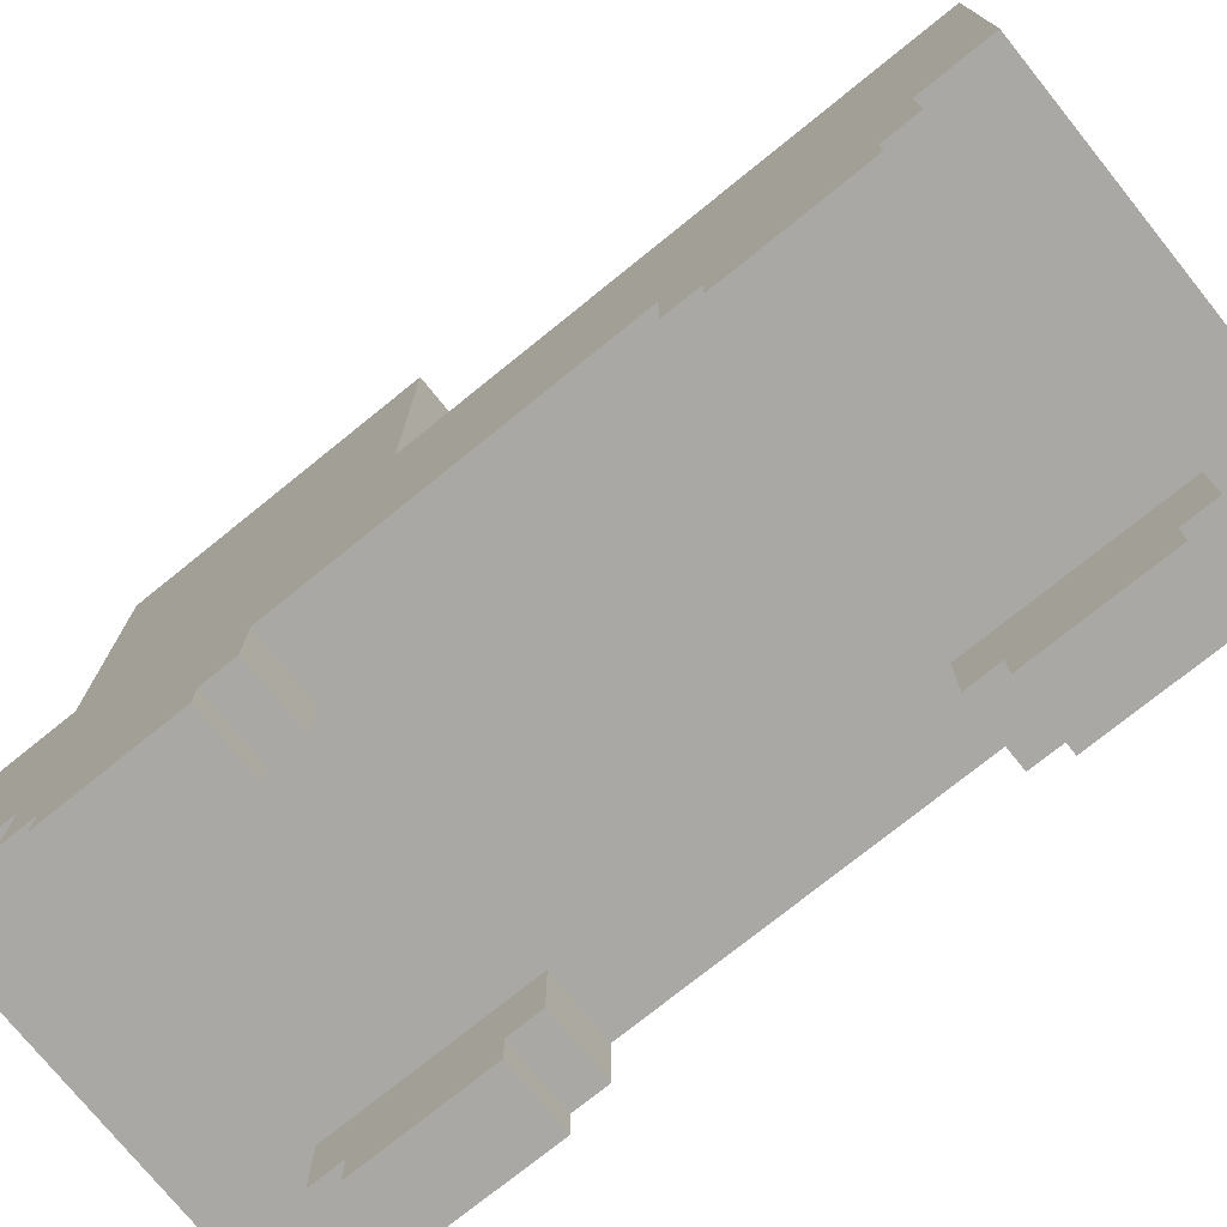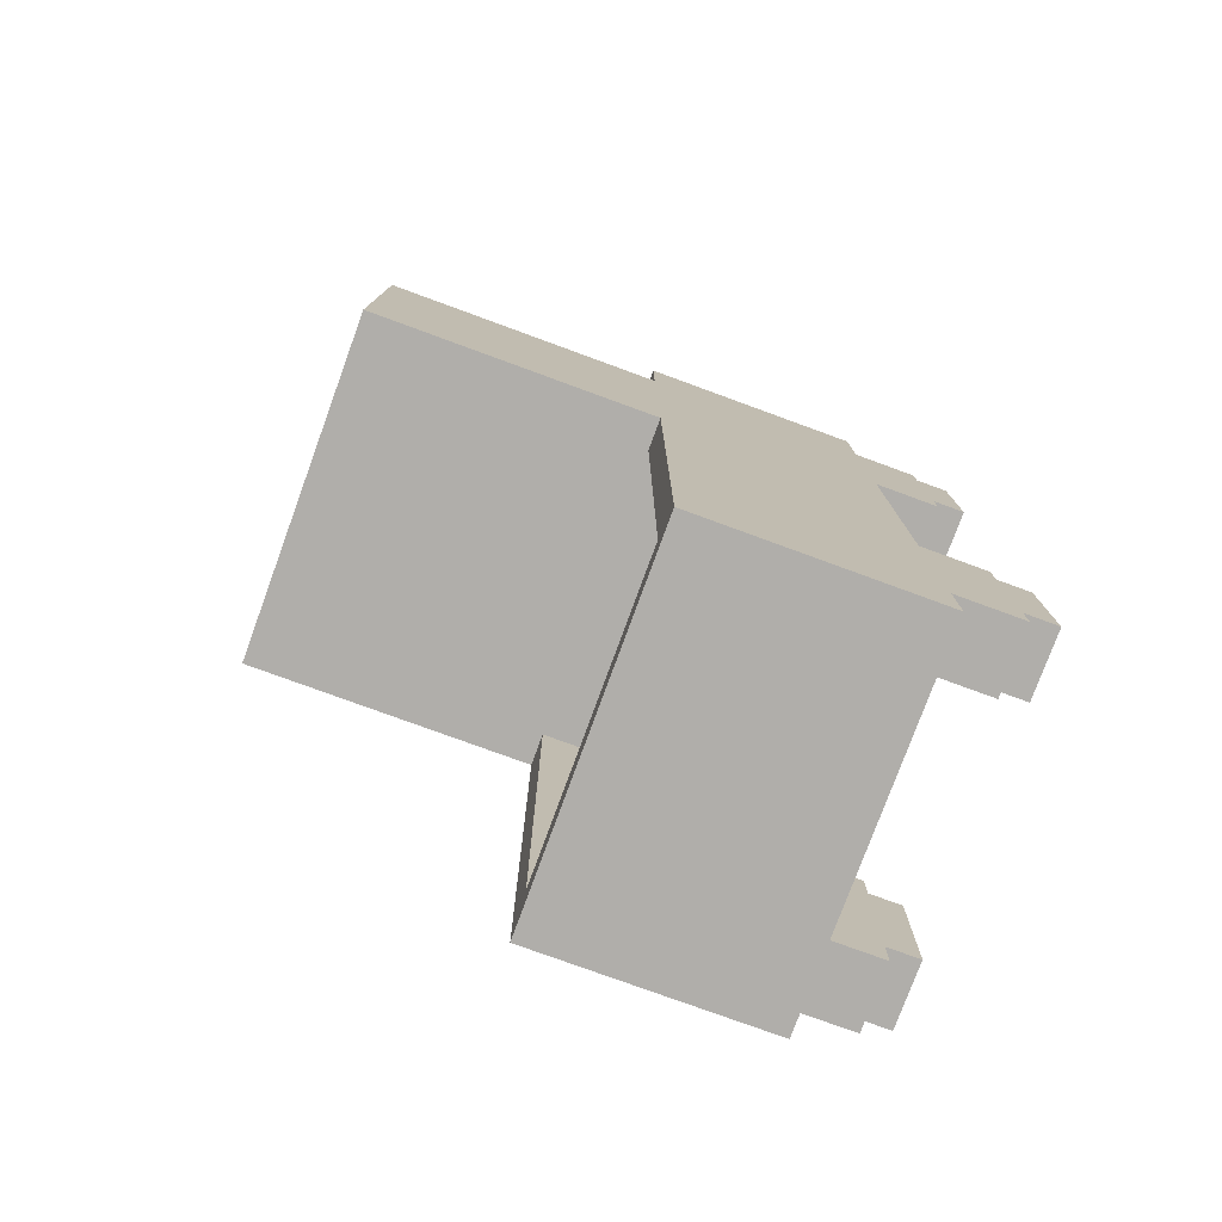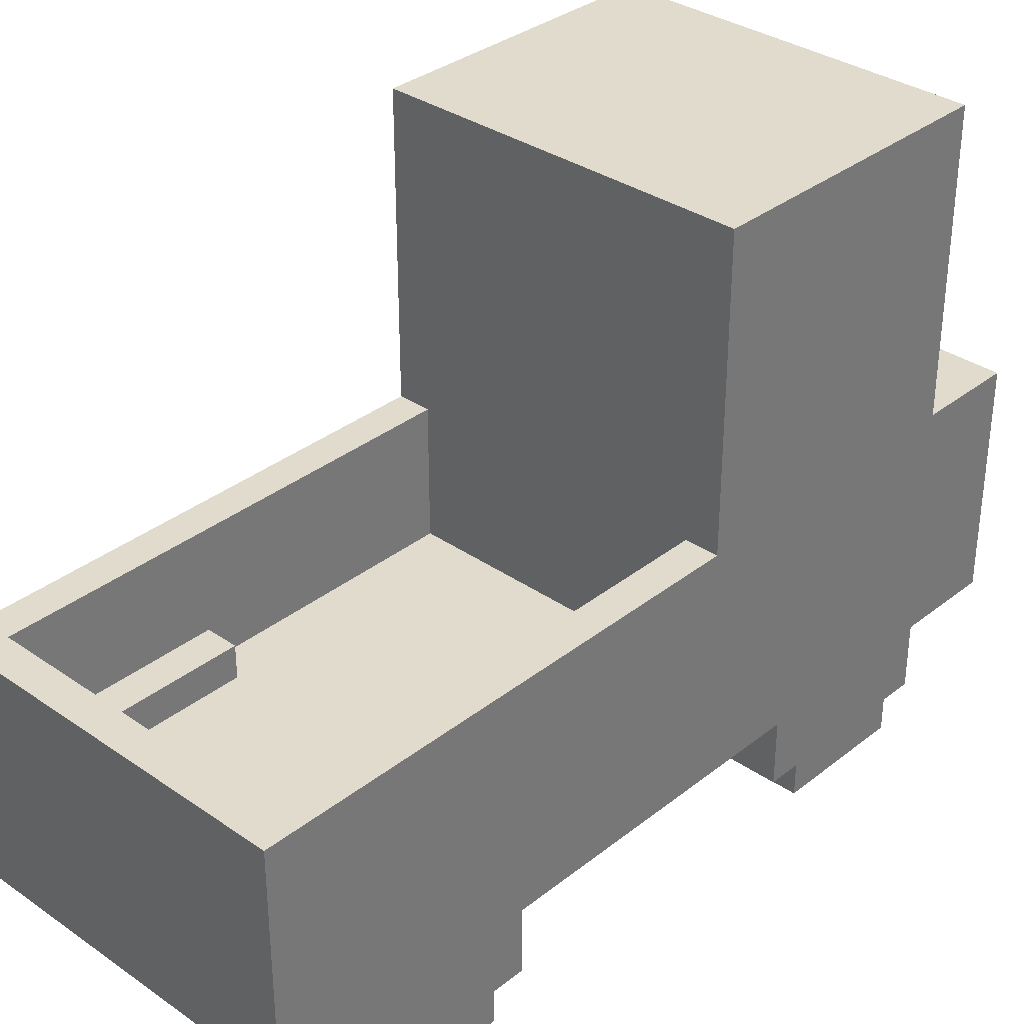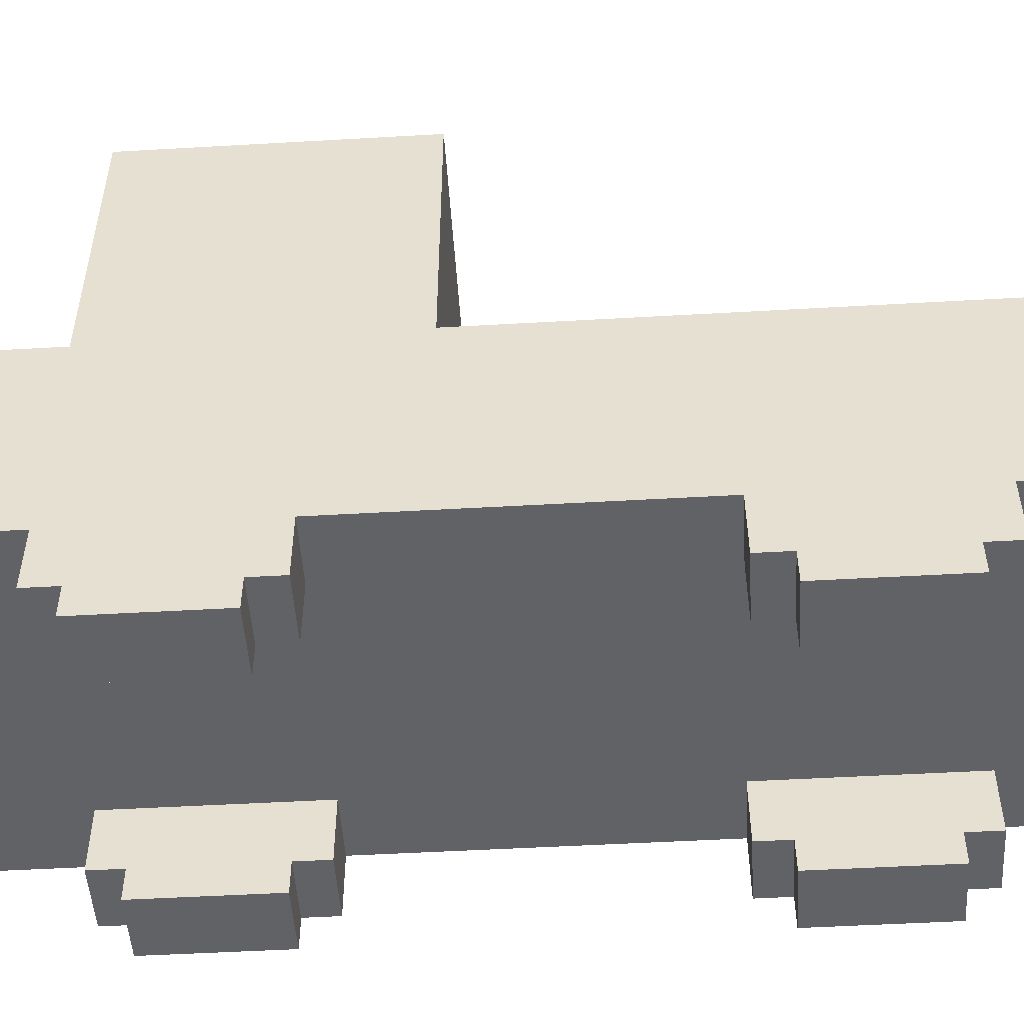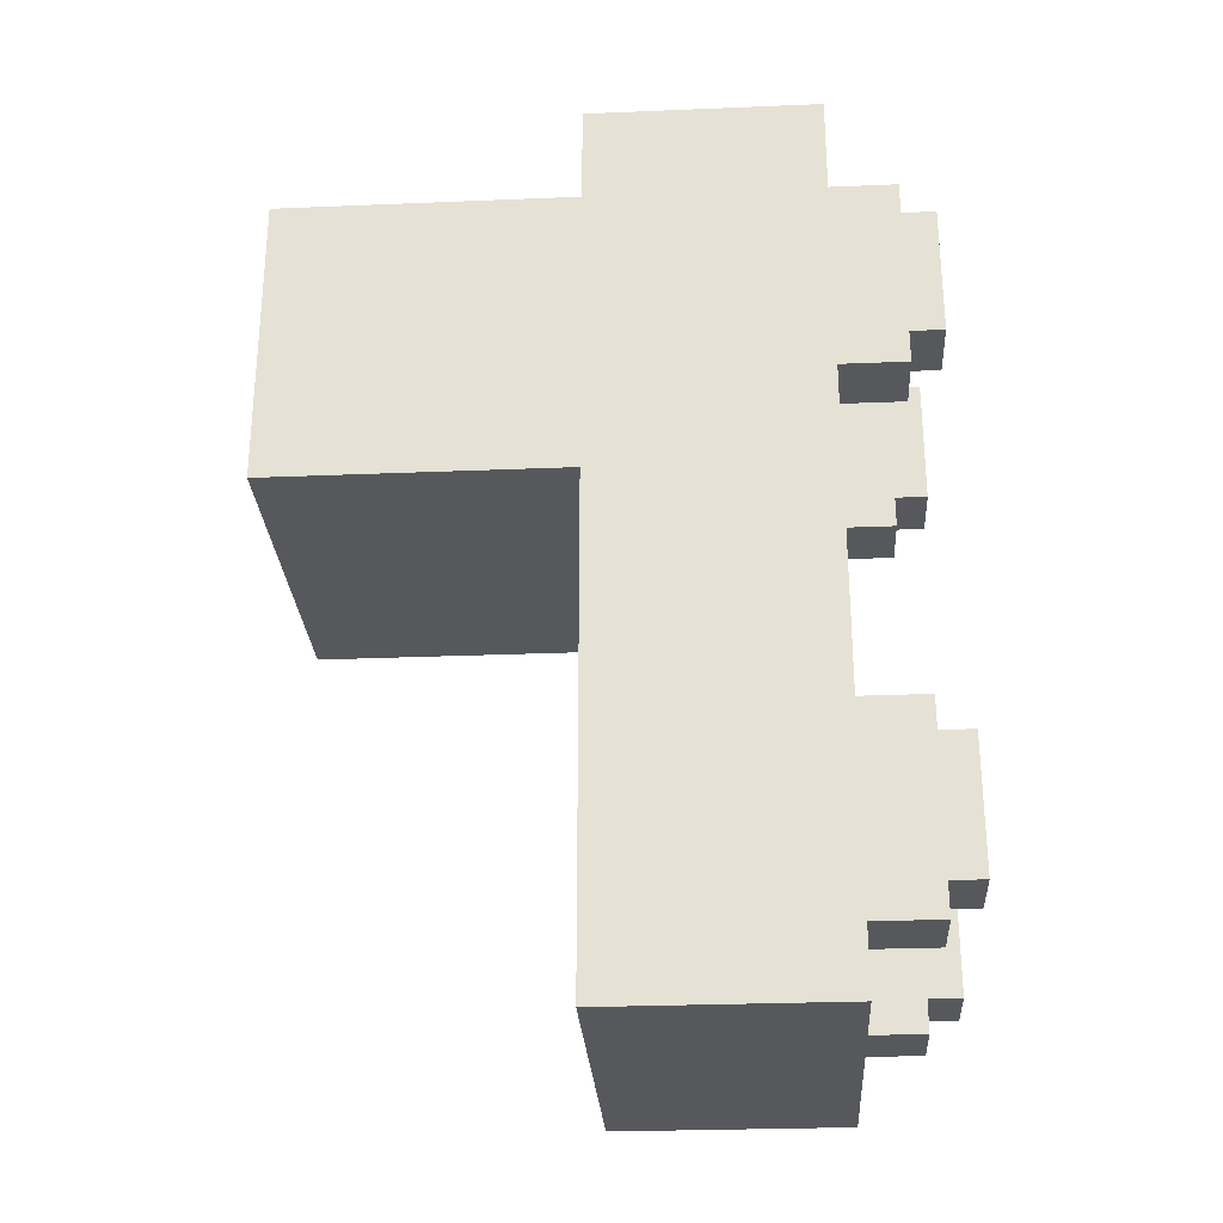
<metadata>
{"format":"obj","ext":"obj","renderer":"f3d","projection":"perspective","resolution":1024,"background":"white","views":[{"elev":-75.2,"azim":128.9,"up":"+Y"},{"elev":-77.7,"azim":-110.1,"up":"+Z"},{"elev":33.8,"azim":-136.8,"up":"+Y"},{"elev":-50.6,"azim":93.6,"up":"+Y"},{"elev":-27.7,"azim":-86.4,"up":"+Z"}]}
</metadata>
<code>
g pickuptruck_pink
v -5.5 0 9.5
v -5.5 0 5.5
v -5.5 0 -6.5
v -5.5 0 -10.5
v -5.5 1 10.5
v -5.5 1 9.5
v -5.5 1 5.5
v -5.5 1 4.5
v -5.5 1 -5.5
v -5.5 1 -6.5
v -5.5 1 -10.5
v -5.5 1 -11.5
v -5.5 2 8.5
v -5.5 2 6.5
v -5.5 2 -7.5
v -5.5 2 -9.5
v -5.5 3 13.5
v -5.5 3 10.5
v -5.5 3 4.5
v -5.5 3 -5.5
v -5.5 3 -11.5
v -5.5 3 -13.5
v -5.5 4 8.5
v -5.5 4 6.5
v -5.5 4 -7.5
v -5.5 4 -9.5
v -5.5 5 10.5
v -5.5 5 9.5
v -5.5 5 5.5
v -5.5 5 4.5
v -5.5 5 -5.5
v -5.5 5 -6.5
v -5.5 5 -10.5
v -5.5 5 -11.5
v -5.5 6 9.5
v -5.5 6 5.5
v -5.5 6 -6.5
v -5.5 6 -10.5
v -5.5 10 13.5
v -5.5 10 10.5
v -5.5 10 1.5
v -5.5 10 -13.5
v -5.5 12 9.5
v -5.5 12 2.5
v -5.5 18 9.5
v -5.5 18 2.5
v -5.5 19 10.5
v -5.5 19 1.5
v 3.5 0 9.5
v 3.5 0 5.5
v 3.5 0 -6.5
v 3.5 0 -10.5
v 3.5 1 10.5
v 3.5 1 9.5
v 3.5 1 5.5
v 3.5 1 4.5
v 3.5 1 -5.5
v 3.5 1 -6.5
v 3.5 1 -10.5
v 3.5 1 -11.5
v 3.5 3 10.5
v 3.5 3 4.5
v 3.5 3 -5.5
v 3.5 3 -11.5
v 3.5 6 -6.5
v 3.5 6 -10.5
v 3.5 7 -6.5
v 3.5 7 -10.5
v 4.5 6 1.5
v 4.5 6 -6.5
v 4.5 6 -10.5
v 4.5 6 -12.5
v 4.5 7 -6.5
v 4.5 7 -10.5
v 4.5 10 1.5
v 4.5 10 -12.5
v 4.5 11 9.5
v 4.5 11 7.5
v 4.5 11 2.5
v 4.5 12 9.5
v 4.5 12 2.5
v 4.5 18 9.5
v 4.5 18 2.5
v -4.5 6 1.5
v -4.5 6 -6.5
v -4.5 6 -10.5
v -4.5 6 -12.5
v -4.5 7 -6.5
v -4.5 7 -10.5
v -4.5 10 1.5
v -4.5 10 -12.5
v -4.5 11 9.5
v -4.5 11 7.5
v -4.5 11 2.5
v -4.5 12 9.5
v -4.5 12 2.5
v -4.5 18 9.5
v -4.5 18 2.5
v -3.5 0 9.5
v -3.5 0 5.5
v -3.5 0 -6.5
v -3.5 0 -10.5
v -3.5 1 10.5
v -3.5 1 9.5
v -3.5 1 5.5
v -3.5 1 4.5
v -3.5 1 -5.5
v -3.5 1 -6.5
v -3.5 1 -10.5
v -3.5 1 -11.5
v -3.5 3 10.5
v -3.5 3 4.5
v -3.5 3 -5.5
v -3.5 3 -11.5
v -3.5 6 -6.5
v -3.5 6 -10.5
v -3.5 7 -6.5
v -3.5 7 -10.5
v 5.5 0 9.5
v 5.5 0 5.5
v 5.5 0 -6.5
v 5.5 0 -10.5
v 5.5 1 10.5
v 5.5 1 9.5
v 5.5 1 5.5
v 5.5 1 4.5
v 5.5 1 -5.5
v 5.5 1 -6.5
v 5.5 1 -10.5
v 5.5 1 -11.5
v 5.5 2 8.5
v 5.5 2 6.5
v 5.5 2 -7.5
v 5.5 2 -9.5
v 5.5 3 13.5
v 5.5 3 10.5
v 5.5 3 4.5
v 5.5 3 -5.5
v 5.5 3 -11.5
v 5.5 3 -13.5
v 5.5 4 8.5
v 5.5 4 6.5
v 5.5 4 -7.5
v 5.5 4 -9.5
v 5.5 5 10.5
v 5.5 5 9.5
v 5.5 5 5.5
v 5.5 5 4.5
v 5.5 5 -5.5
v 5.5 5 -6.5
v 5.5 5 -10.5
v 5.5 5 -11.5
v 5.5 6 9.5
v 5.5 6 5.5
v 5.5 6 -6.5
v 5.5 6 -10.5
v 5.5 10 13.5
v 5.5 10 10.5
v 5.5 10 1.5
v 5.5 10 -13.5
v 5.5 12 9.5
v 5.5 12 2.5
v 5.5 18 9.5
v 5.5 18 2.5
v 5.5 19 10.5
v 5.5 19 1.5
v -5.5 3 13.5
v -5.5 10 13.5
v -4.5 6 13.5
v -4.5 9 13.5
v -1.5 6 13.5
v -1.5 9 13.5
v 1.5 6 13.5
v 1.5 9 13.5
v 4.5 6 13.5
v 4.5 9 13.5
v 5.5 3 13.5
v 5.5 10 13.5
v -5.5 1 10.5
v -5.5 3 10.5
v -5.5 10 10.5
v -5.5 19 10.5
v -4.5 11 10.5
v -4.5 18 10.5
v -3.5 1 10.5
v -3.5 3 10.5
v 3.5 1 10.5
v 3.5 3 10.5
v 4.5 11 10.5
v 4.5 18 10.5
v 5.5 1 10.5
v 5.5 3 10.5
v 5.5 10 10.5
v 5.5 19 10.5
v -5.5 0 9.5
v -5.5 1 9.5
v -3.5 0 9.5
v -3.5 1 9.5
v 3.5 0 9.5
v 3.5 1 9.5
v 5.5 0 9.5
v 5.5 1 9.5
v -4.5 11 2.5
v -4.5 12 2.5
v -4.5 18 2.5
v 4.5 11 2.5
v 4.5 12 2.5
v 4.5 18 2.5
v -5.5 1 -5.5
v -5.5 3 -5.5
v -3.5 1 -5.5
v -3.5 3 -5.5
v 3.5 1 -5.5
v 3.5 3 -5.5
v 5.5 1 -5.5
v 5.5 3 -5.5
v -5.5 0 -6.5
v -5.5 1 -6.5
v -4.5 6 -6.5
v -4.5 7 -6.5
v -3.5 0 -6.5
v -3.5 1 -6.5
v -3.5 6 -6.5
v -3.5 7 -6.5
v 3.5 0 -6.5
v 3.5 1 -6.5
v 3.5 6 -6.5
v 3.5 7 -6.5
v 4.5 6 -6.5
v 4.5 7 -6.5
v 5.5 0 -6.5
v 5.5 1 -6.5
v -4.5 6 -12.5
v -4.5 10 -12.5
v 4.5 6 -12.5
v 4.5 10 -12.5
v -4.5 11 9.5
v -4.5 12 9.5
v -4.5 18 9.5
v 4.5 11 9.5
v 4.5 12 9.5
v 4.5 18 9.5
v -5.5 0 5.5
v -5.5 1 5.5
v -3.5 0 5.5
v -3.5 1 5.5
v 3.5 0 5.5
v 3.5 1 5.5
v 5.5 0 5.5
v 5.5 1 5.5
v -5.5 1 4.5
v -5.5 3 4.5
v -3.5 1 4.5
v -3.5 3 4.5
v 3.5 1 4.5
v 3.5 3 4.5
v 5.5 1 4.5
v 5.5 3 4.5
v -5.5 10 1.5
v -5.5 19 1.5
v -4.5 6 1.5
v -4.5 10 1.5
v 4.5 6 1.5
v 4.5 10 1.5
v 5.5 10 1.5
v 5.5 19 1.5
v -5.5 0 -10.5
v -5.5 1 -10.5
v -4.5 6 -10.5
v -4.5 7 -10.5
v -3.5 0 -10.5
v -3.5 1 -10.5
v -3.5 6 -10.5
v -3.5 7 -10.5
v 3.5 0 -10.5
v 3.5 1 -10.5
v 3.5 6 -10.5
v 3.5 7 -10.5
v 4.5 6 -10.5
v 4.5 7 -10.5
v 5.5 0 -10.5
v 5.5 1 -10.5
v -5.5 1 -11.5
v -5.5 3 -11.5
v -3.5 1 -11.5
v -3.5 3 -11.5
v 3.5 1 -11.5
v 3.5 3 -11.5
v 5.5 1 -11.5
v 5.5 3 -11.5
v -5.5 3 -13.5
v -5.5 10 -13.5
v 5.5 3 -13.5
v 5.5 10 -13.5
v -5.5 0 9.5
v -3.5 0 9.5
v 3.5 0 9.5
v 5.5 0 9.5
v -5.5 0 5.5
v -3.5 0 5.5
v 3.5 0 5.5
v 5.5 0 5.5
v -5.5 0 -6.5
v -3.5 0 -6.5
v 3.5 0 -6.5
v 5.5 0 -6.5
v -5.5 0 -10.5
v -3.5 0 -10.5
v 3.5 0 -10.5
v 5.5 0 -10.5
v -5.5 1 10.5
v -3.5 1 10.5
v 3.5 1 10.5
v 5.5 1 10.5
v -5.5 1 9.5
v -3.5 1 9.5
v 3.5 1 9.5
v 5.5 1 9.5
v -5.5 1 5.5
v -3.5 1 5.5
v 3.5 1 5.5
v 5.5 1 5.5
v -5.5 1 4.5
v -3.5 1 4.5
v 3.5 1 4.5
v 5.5 1 4.5
v -5.5 1 -5.5
v -3.5 1 -5.5
v 3.5 1 -5.5
v 5.5 1 -5.5
v -5.5 1 -6.5
v -3.5 1 -6.5
v 3.5 1 -6.5
v 5.5 1 -6.5
v -5.5 1 -10.5
v -3.5 1 -10.5
v 3.5 1 -10.5
v 5.5 1 -10.5
v -5.5 1 -11.5
v -3.5 1 -11.5
v 3.5 1 -11.5
v 5.5 1 -11.5
v -5.5 3 13.5
v 5.5 3 13.5
v -5.5 3 10.5
v -3.5 3 10.5
v 3.5 3 10.5
v 5.5 3 10.5
v -5.5 3 4.5
v -3.5 3 4.5
v 3.5 3 4.5
v 5.5 3 4.5
v -5.5 3 -5.5
v -3.5 3 -5.5
v 3.5 3 -5.5
v 5.5 3 -5.5
v -5.5 3 -11.5
v -3.5 3 -11.5
v 3.5 3 -11.5
v 5.5 3 -11.5
v -5.5 3 -13.5
v 5.5 3 -13.5
v -4.5 18 9.5
v 4.5 18 9.5
v -4.5 18 2.5
v 4.5 18 2.5
v -4.5 6 1.5
v 4.5 6 1.5
v -4.5 6 -6.5
v -3.5 6 -6.5
v 3.5 6 -6.5
v 4.5 6 -6.5
v -4.5 6 -10.5
v -3.5 6 -10.5
v 3.5 6 -10.5
v 4.5 6 -10.5
v -4.5 6 -12.5
v 4.5 6 -12.5
v -4.5 7 -6.5
v -3.5 7 -6.5
v 3.5 7 -6.5
v 4.5 7 -6.5
v -4.5 7 -10.5
v -3.5 7 -10.5
v 3.5 7 -10.5
v 4.5 7 -10.5
v -5.5 10 13.5
v 5.5 10 13.5
v -5.5 10 10.5
v 5.5 10 10.5
v -5.5 10 1.5
v -4.5 10 1.5
v 4.5 10 1.5
v 5.5 10 1.5
v -4.5 10 -12.5
v 4.5 10 -12.5
v -5.5 10 -13.5
v 5.5 10 -13.5
v -4.5 11 9.5
v 4.5 11 9.5
v -4.5 11 7.5
v 4.5 11 7.5
v -4.5 11 2.5
v 4.5 11 2.5
v -5.5 19 10.5
v 5.5 19 10.5
v -5.5 19 1.5
v 5.5 19 1.5
f 6 2 1
f 7 2 6
f 10 4 3
f 11 4 10
f 13 8 7
f 13 6 5
f 13 7 6
f 14 8 13
f 15 12 11
f 15 11 10
f 15 10 9
f 16 12 15
f 18 13 5
f 19 8 14
f 20 15 9
f 21 12 16
f 23 14 13
f 23 13 18
f 24 19 14
f 24 14 23
f 25 16 15
f 25 15 20
f 26 21 16
f 26 16 25
f 27 18 17
f 27 23 18
f 27 24 23
f 28 24 27
f 29 19 24
f 29 24 28
f 30 20 19
f 30 19 29
f 31 26 25
f 31 20 30
f 31 25 20
f 32 26 31
f 33 21 26
f 33 26 32
f 34 22 21
f 34 21 33
f 35 29 28
f 35 28 27
f 36 32 31
f 36 29 35
f 36 30 29
f 36 31 30
f 37 33 32
f 37 32 36
f 38 34 33
f 38 33 37
f 39 35 27
f 39 36 35
f 39 38 37
f 39 27 17
f 39 37 36
f 40 38 39
f 41 38 40
f 42 34 38
f 42 38 41
f 42 22 34
f 43 41 40
f 44 41 43
f 45 43 40
f 45 44 43
f 46 41 44
f 46 44 45
f 47 45 40
f 47 46 45
f 48 41 46
f 48 46 47
f 54 50 49
f 55 50 54
f 58 52 51
f 59 52 58
f 61 56 55
f 61 54 53
f 61 55 54
f 62 56 61
f 63 60 59
f 63 59 58
f 63 58 57
f 64 60 63
f 67 66 65
f 68 66 67
f 73 70 69
f 74 72 71
f 75 73 69
f 75 74 73
f 76 72 74
f 76 74 75
f 80 78 77
f 80 79 78
f 81 79 80
f 82 81 80
f 83 81 82
f 84 85 88
f 86 87 89
f 84 88 90
f 88 89 90
f 89 87 91
f 90 89 91
f 92 93 95
f 93 94 95
f 95 94 96
f 95 96 97
f 97 96 98
f 99 100 104
f 104 100 105
f 101 102 108
f 108 102 109
f 105 106 111
f 103 104 111
f 104 105 111
f 111 106 112
f 109 110 113
f 108 109 113
f 107 108 113
f 113 110 114
f 115 116 117
f 117 116 118
f 119 120 124
f 124 120 125
f 121 122 128
f 128 122 129
f 125 126 131
f 123 124 131
f 124 125 131
f 131 126 132
f 129 130 133
f 128 129 133
f 127 128 133
f 133 130 134
f 123 131 136
f 132 126 137
f 127 133 138
f 134 130 139
f 131 132 141
f 136 131 141
f 132 137 142
f 141 132 142
f 133 134 143
f 138 133 143
f 134 139 144
f 143 134 144
f 135 136 145
f 136 141 145
f 141 142 145
f 145 142 146
f 142 137 147
f 146 142 147
f 137 138 148
f 147 137 148
f 143 144 149
f 148 138 149
f 138 143 149
f 149 144 150
f 144 139 151
f 150 144 151
f 139 140 152
f 151 139 152
f 146 147 153
f 145 146 153
f 149 150 154
f 153 147 154
f 147 148 154
f 148 149 154
f 150 151 155
f 154 150 155
f 151 152 156
f 155 151 156
f 145 153 157
f 153 154 157
f 155 156 157
f 135 145 157
f 154 155 157
f 157 156 158
f 158 156 159
f 156 152 160
f 159 156 160
f 152 140 160
f 158 159 161
f 161 159 162
f 158 161 163
f 161 162 163
f 162 159 164
f 163 162 164
f 158 163 165
f 163 164 165
f 164 159 166
f 165 164 166
f 169 168 167
f 170 168 169
f 171 169 167
f 171 170 169
f 172 168 170
f 172 170 171
f 173 171 167
f 173 172 171
f 174 168 172
f 174 172 173
f 175 173 167
f 175 174 173
f 176 168 174
f 176 174 175
f 177 175 167
f 177 176 175
f 178 168 176
f 178 176 177
f 183 182 181
f 184 182 183
f 185 180 179
f 186 180 185
f 189 183 181
f 189 184 183
f 190 182 184
f 190 184 189
f 191 188 187
f 192 188 191
f 193 189 181
f 193 190 189
f 194 182 190
f 194 190 193
f 197 196 195
f 198 196 197
f 201 200 199
f 202 200 201
f 206 204 203
f 206 205 204
f 207 205 206
f 208 205 207
f 211 210 209
f 212 210 211
f 215 214 213
f 216 214 215
f 221 218 217
f 222 218 221
f 223 220 219
f 224 220 223
f 229 228 227
f 230 228 229
f 231 226 225
f 232 226 231
f 235 234 233
f 236 234 235
f 237 238 240
f 238 239 240
f 240 239 241
f 241 239 242
f 243 244 245
f 245 244 246
f 247 248 249
f 249 248 250
f 251 252 253
f 253 252 254
f 255 256 257
f 257 256 258
f 259 260 262
f 261 262 263
f 262 260 264
f 263 262 264
f 264 260 265
f 265 260 266
f 267 268 271
f 271 268 272
f 269 270 273
f 273 270 274
f 277 278 279
f 279 278 280
f 275 276 281
f 281 276 282
f 283 284 285
f 285 284 286
f 287 288 289
f 289 288 290
f 291 292 293
f 293 292 294
f 299 296 295
f 300 296 299
f 301 298 297
f 302 298 301
f 307 304 303
f 308 304 307
f 309 306 305
f 310 306 309
f 315 312 311
f 316 312 315
f 317 314 313
f 318 314 317
f 323 320 319
f 324 320 323
f 325 322 321
f 326 322 325
f 331 328 327
f 332 328 331
f 333 330 329
f 334 330 333
f 339 336 335
f 340 336 339
f 341 338 337
f 342 338 341
f 345 344 343
f 346 344 345
f 347 344 346
f 348 344 347
f 350 347 346
f 351 347 350
f 353 350 349
f 353 352 351
f 353 351 350
f 354 352 353
f 355 352 354
f 356 352 355
f 358 355 354
f 359 355 358
f 361 358 357
f 361 360 359
f 361 359 358
f 362 360 361
f 365 364 363
f 366 364 365
f 367 368 369
f 369 368 370
f 370 368 371
f 371 368 372
f 370 371 374
f 374 371 375
f 373 374 377
f 375 376 377
f 374 375 377
f 377 376 378
f 379 380 383
f 383 380 384
f 381 382 385
f 385 382 386
f 387 388 389
f 389 388 390
f 391 392 395
f 393 394 396
f 391 395 397
f 395 396 397
f 396 394 398
f 397 396 398
f 399 400 401
f 401 400 402
f 401 402 403
f 403 402 404
f 405 406 407
f 407 406 408

</code>
